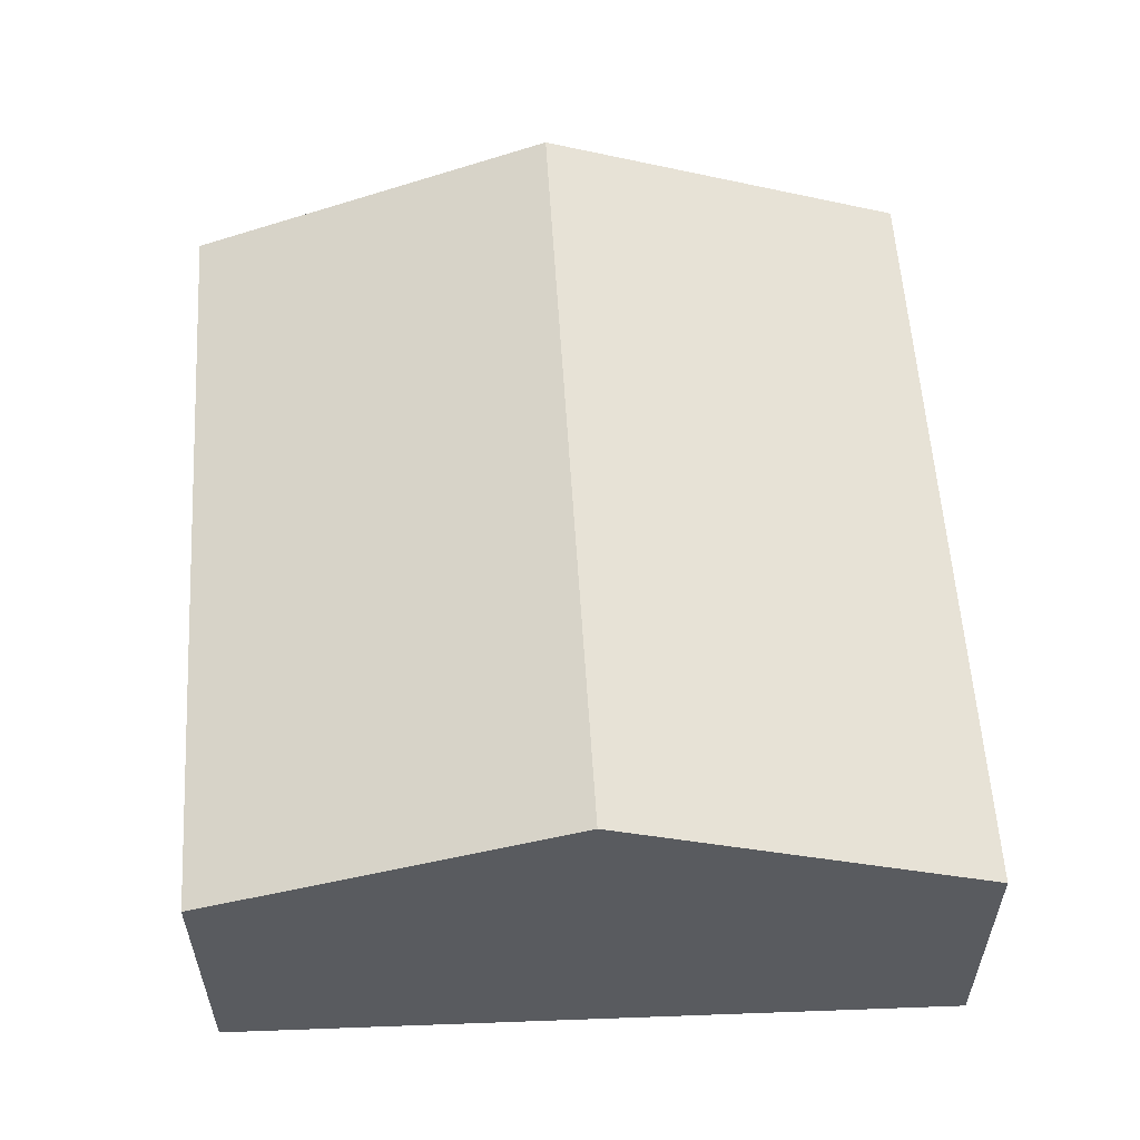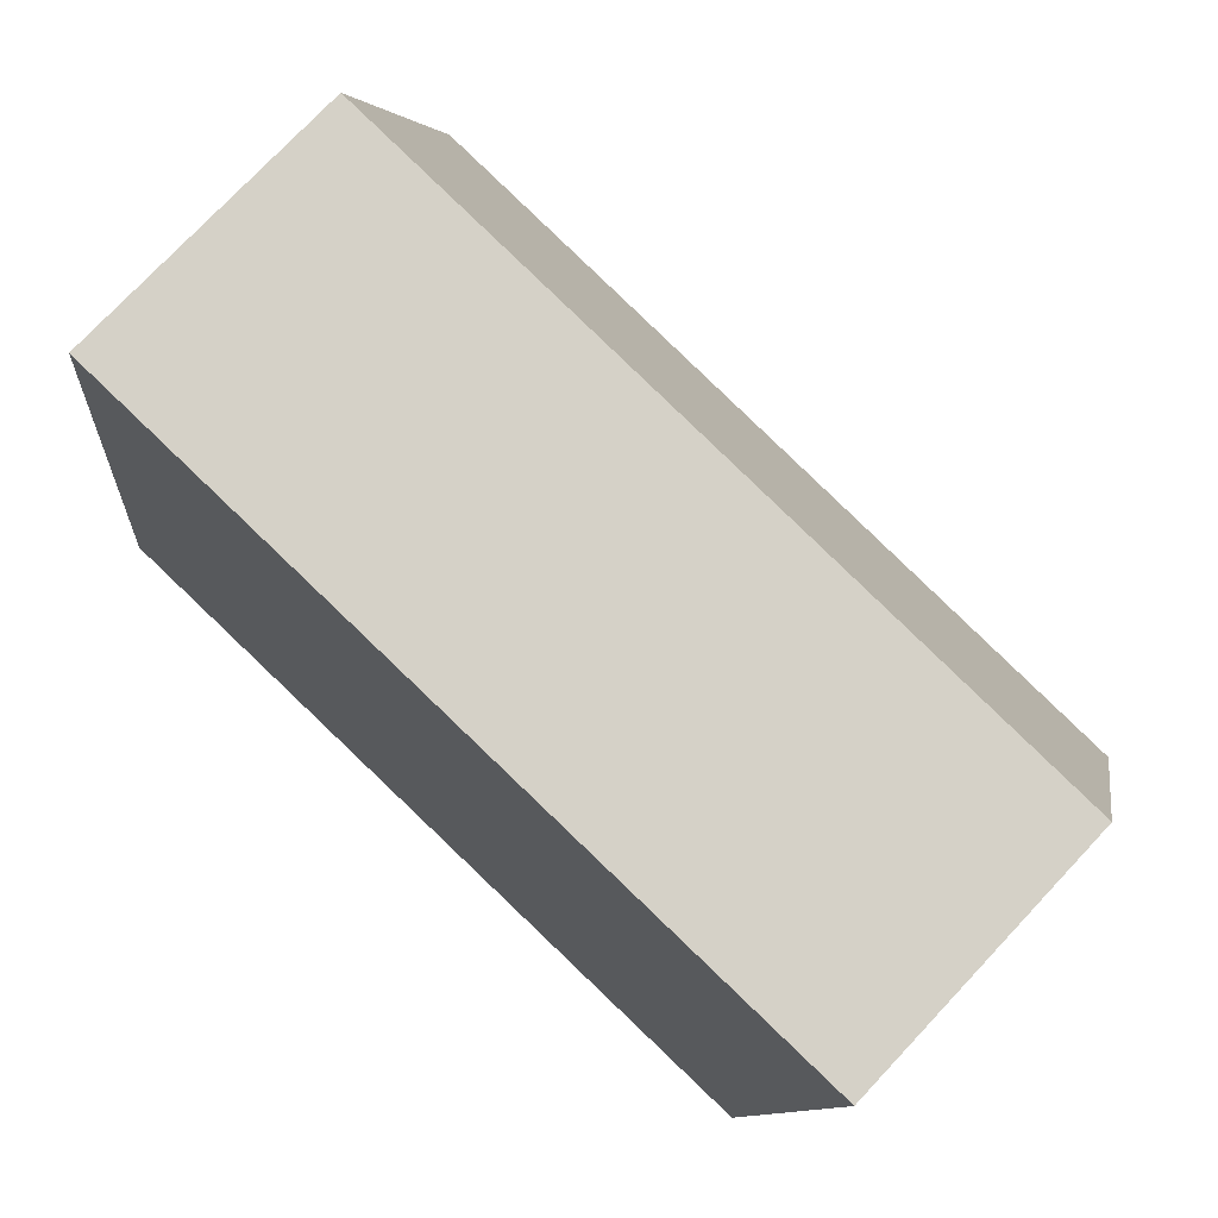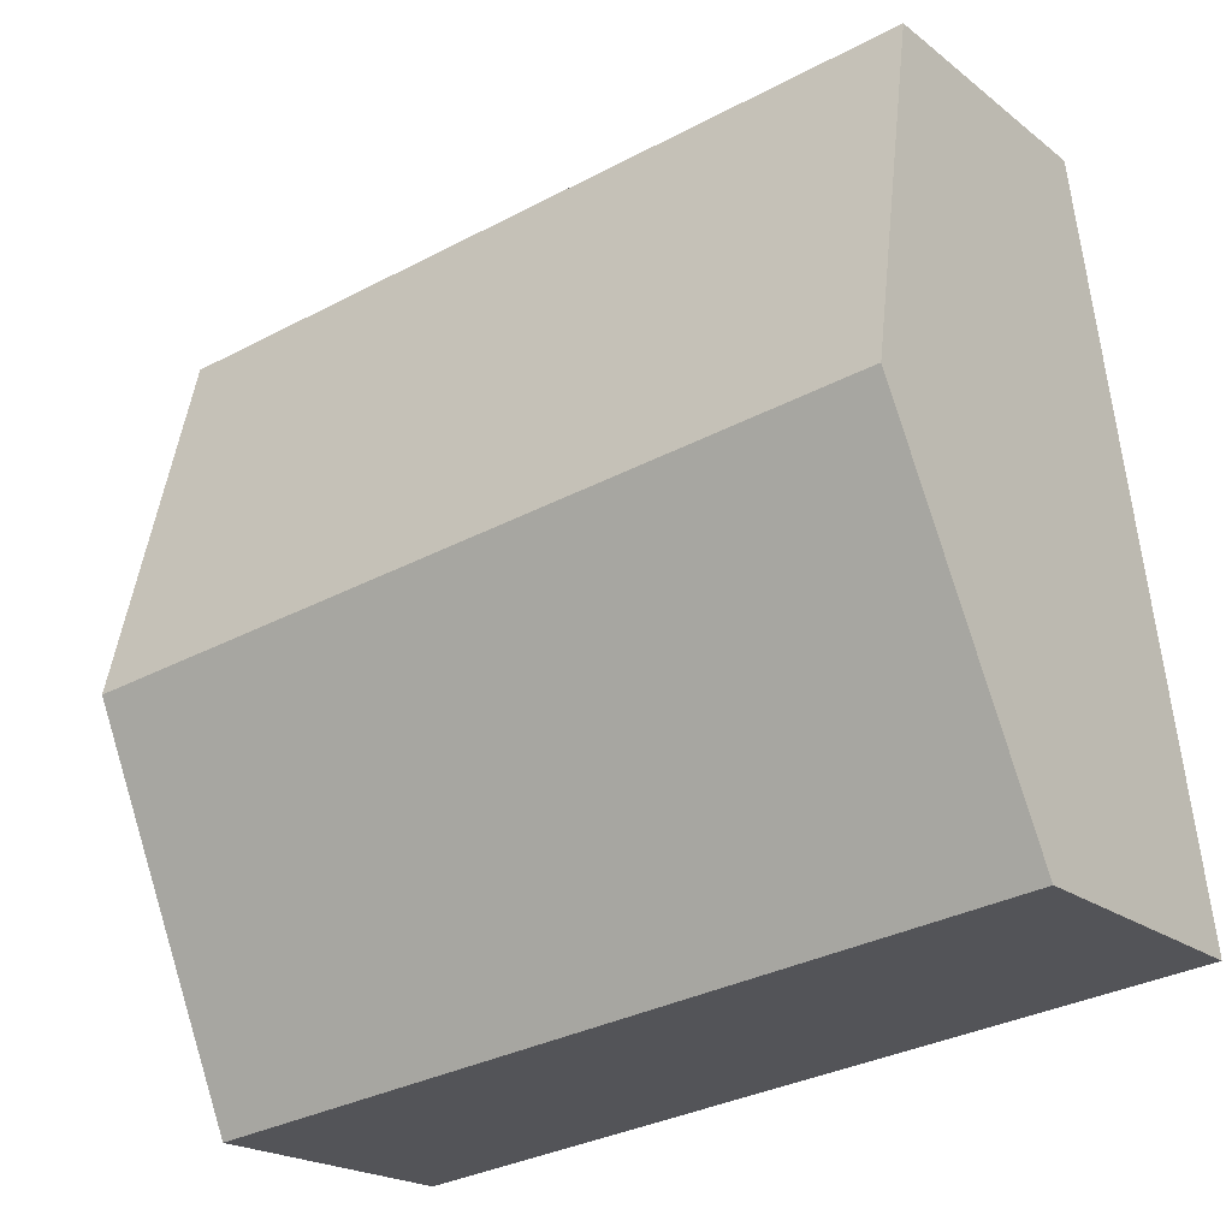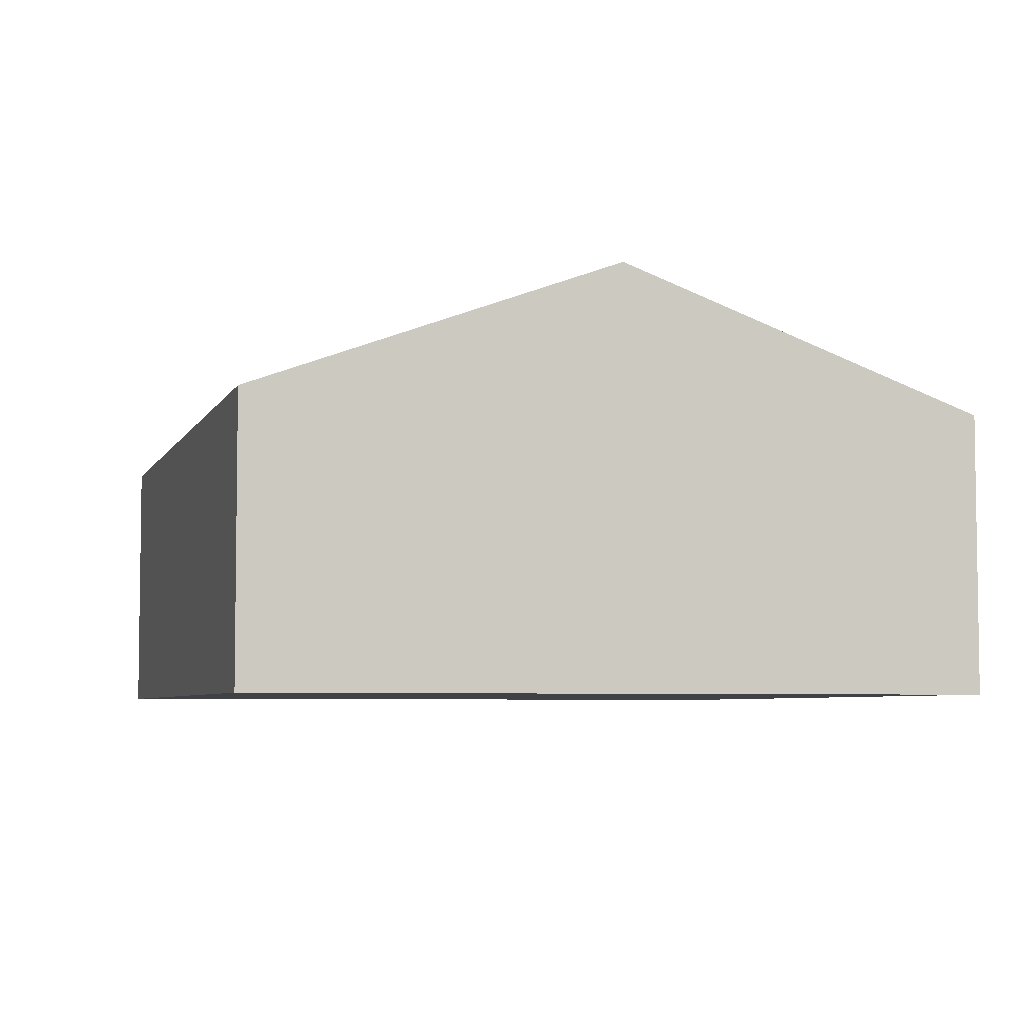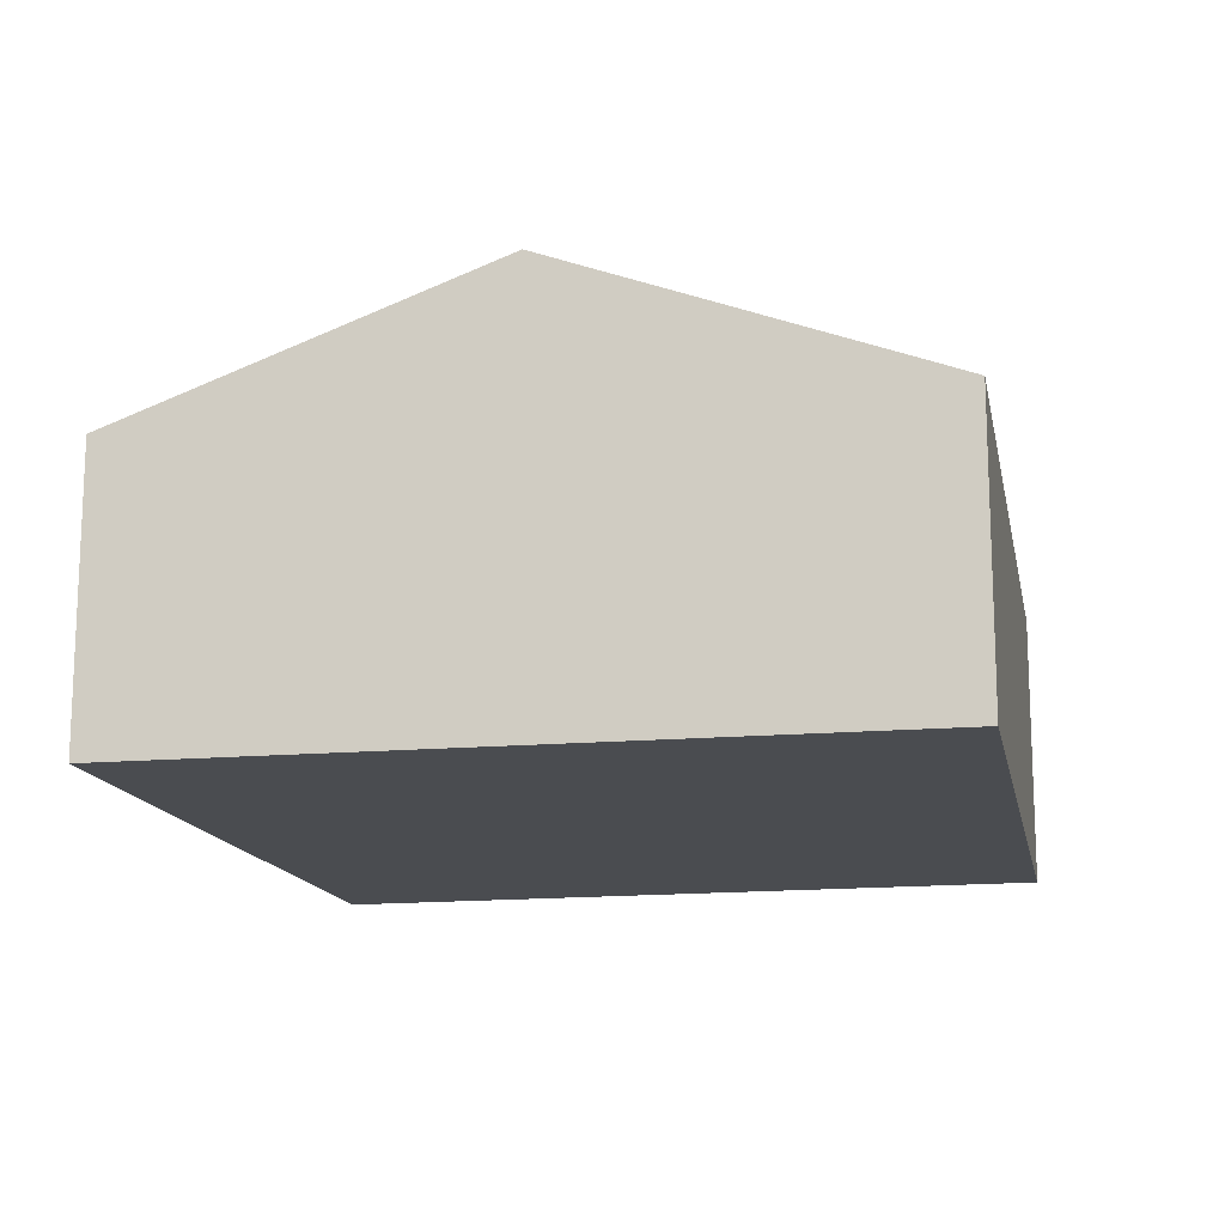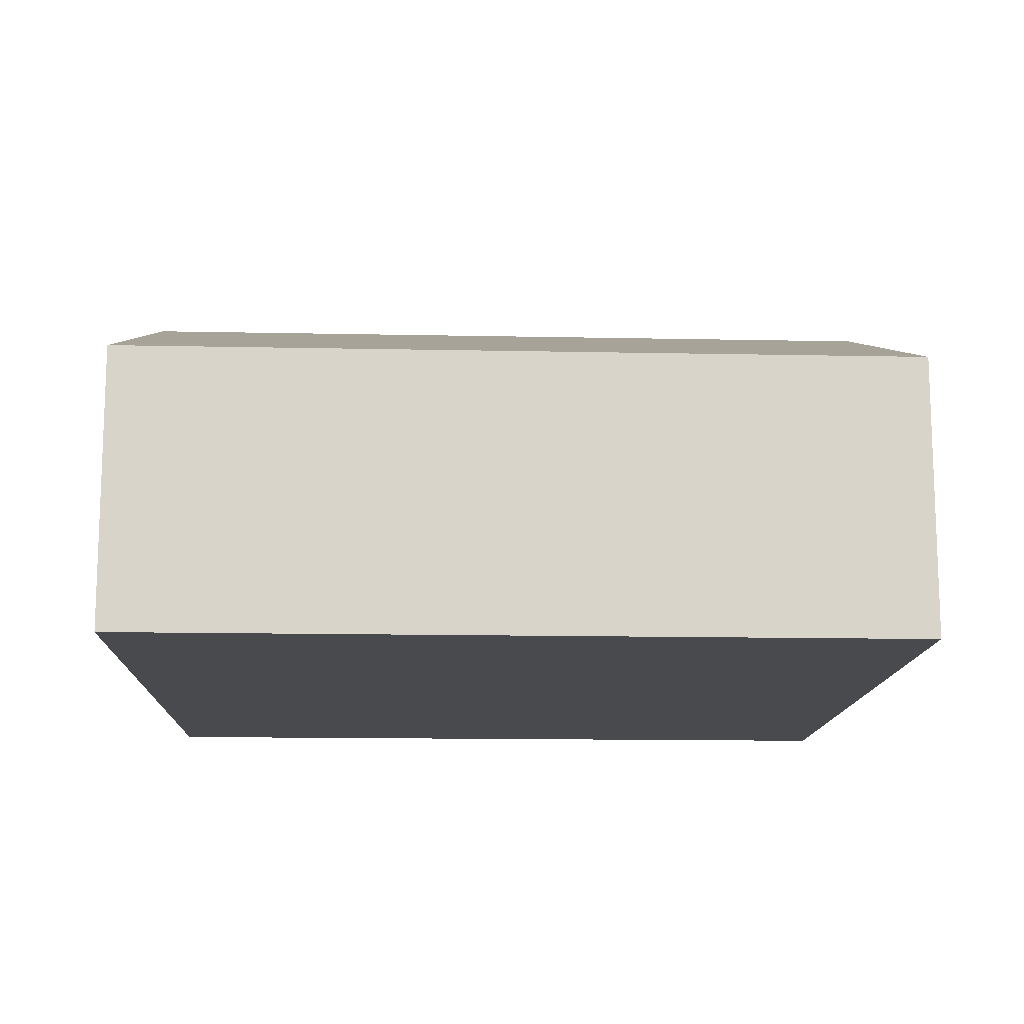
<metadata>
{"format":"obj","ext":"obj","renderer":"f3d","projection":"perspective","resolution":1024,"background":"white","views":[{"elev":57.0,"azim":93.7,"up":"+Y"},{"elev":75.3,"azim":43.2,"up":"+Z"},{"elev":-20.3,"azim":-144.2,"up":"+Z"},{"elev":-5.3,"azim":-98.6,"up":"+Y"},{"elev":-14.7,"azim":-71.7,"up":"+Y"},{"elev":-13.4,"azim":-175.5,"up":"+Y"}]}
</metadata>
<code>
v  0.503 4.465 3.962
v  3.84 3.008 -0.486
v  0 3.008 1.842e-16
v  8.91 4.465 2.897
v  4.912 3.008 -0.622
v  8.5 3.008 -1.077
v  9.32 3.008 6.871
v  1.005 3.007 7.925
v  8.5 6.595e-17 -1.077
v  4.912 3.809e-17 -0.622
v  3.84 2.976e-17 -0.486
v  0 0 0
v  0.503 -2.426e-16 3.962
v  1.005 -4.853e-16 7.925
v  9.32 -4.207e-16 6.871
v  8.91 -1.774e-16 2.897
g defaultobject
f 1 2 3
f 2 1 4
f 2 4 5
f 5 4 6
f 7 1 8
f 1 7 4
f 9 5 6
f 5 9 10
f 5 10 2
f 2 10 3
f 3 10 11
f 3 11 12
f 12 1 3
f 1 12 13
f 1 13 8
f 8 13 14
f 8 15 7
f 15 8 14
f 4 9 6
f 9 4 7
f 9 7 16
f 16 7 15
f 13 15 14
f 15 13 12
f 15 12 11
f 15 11 16
f 16 11 10
f 16 10 9

</code>
